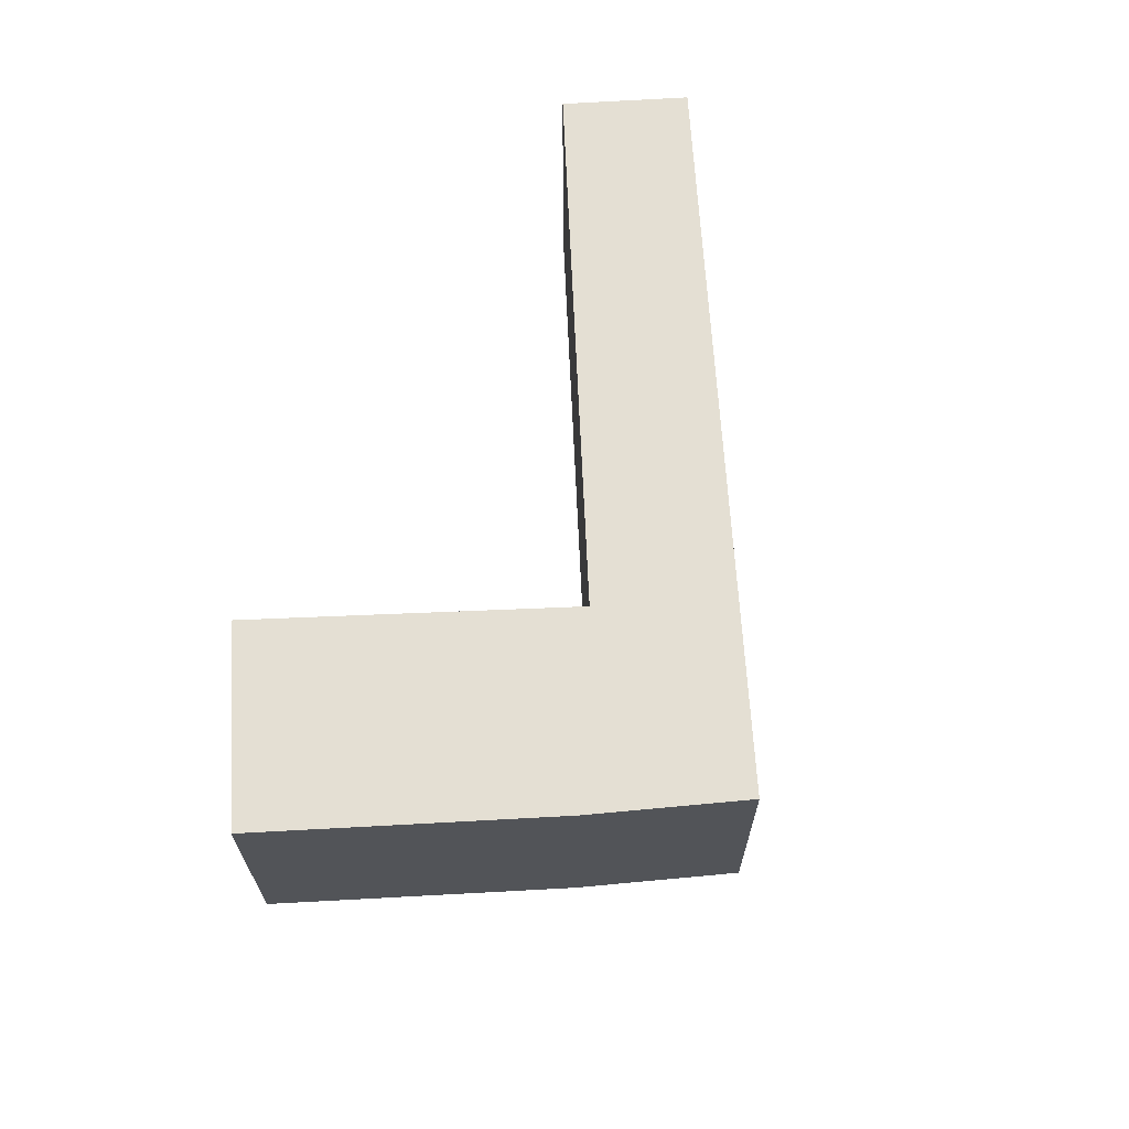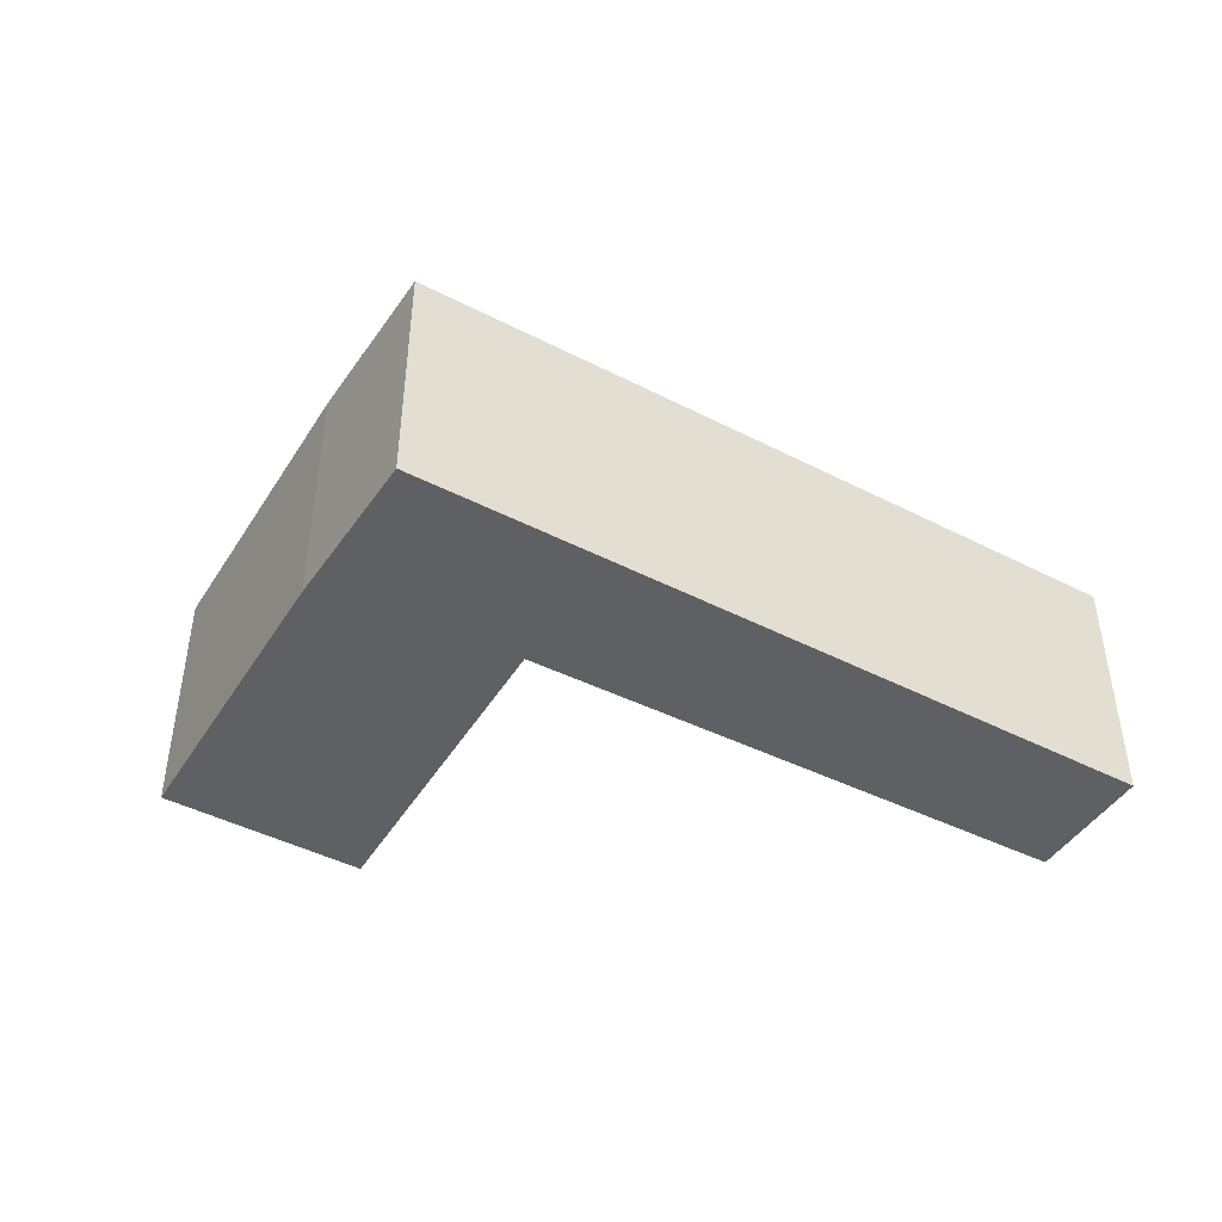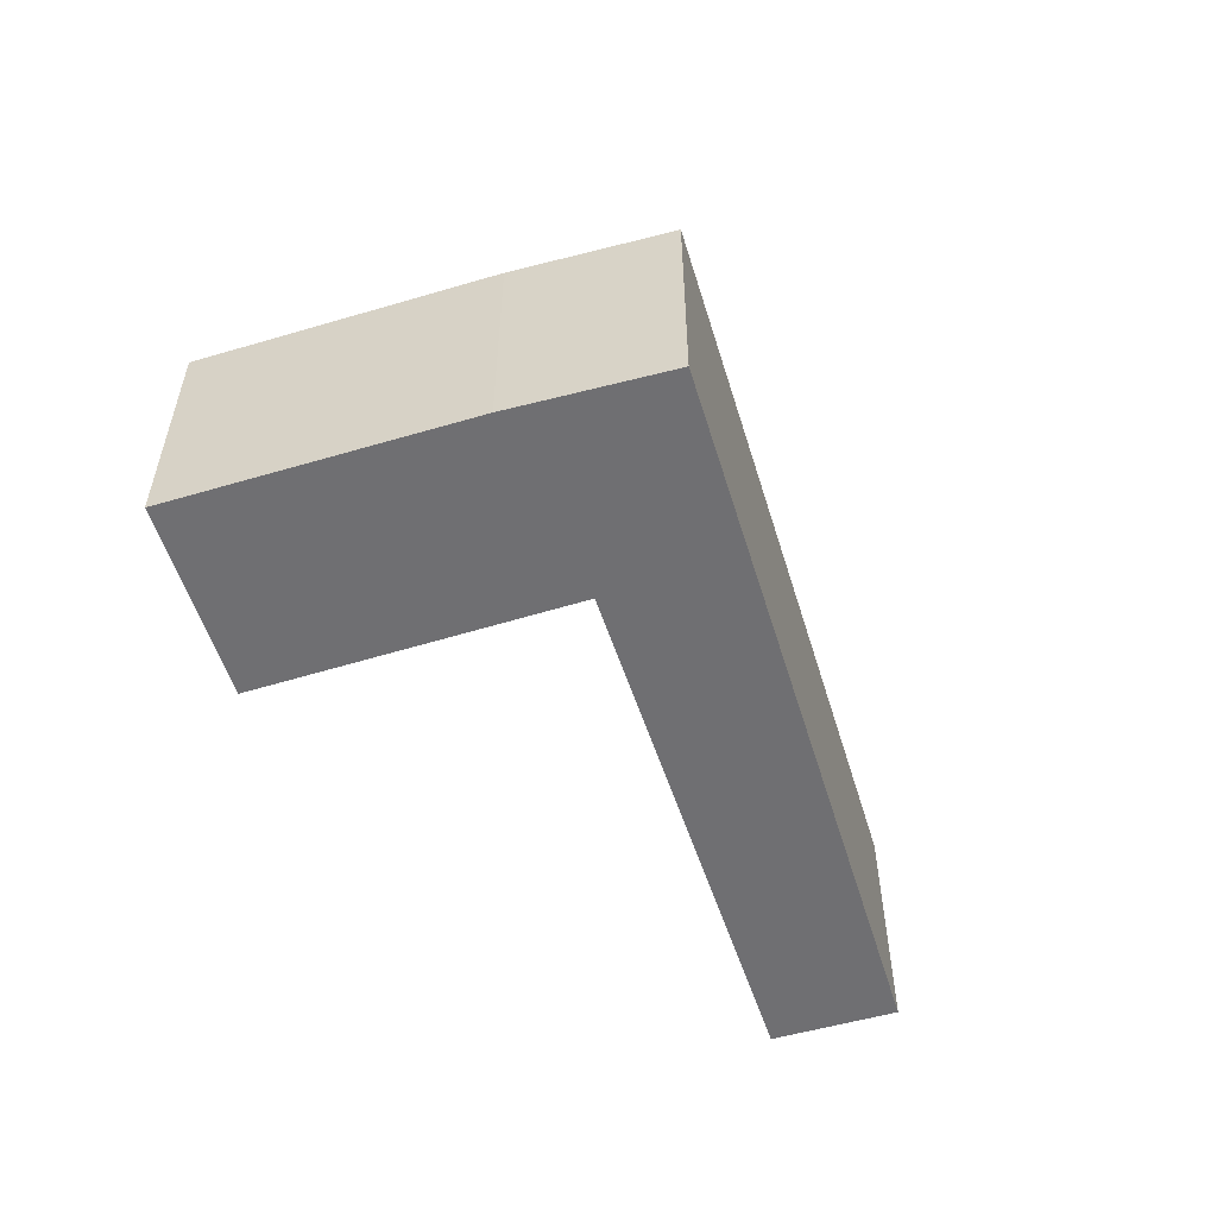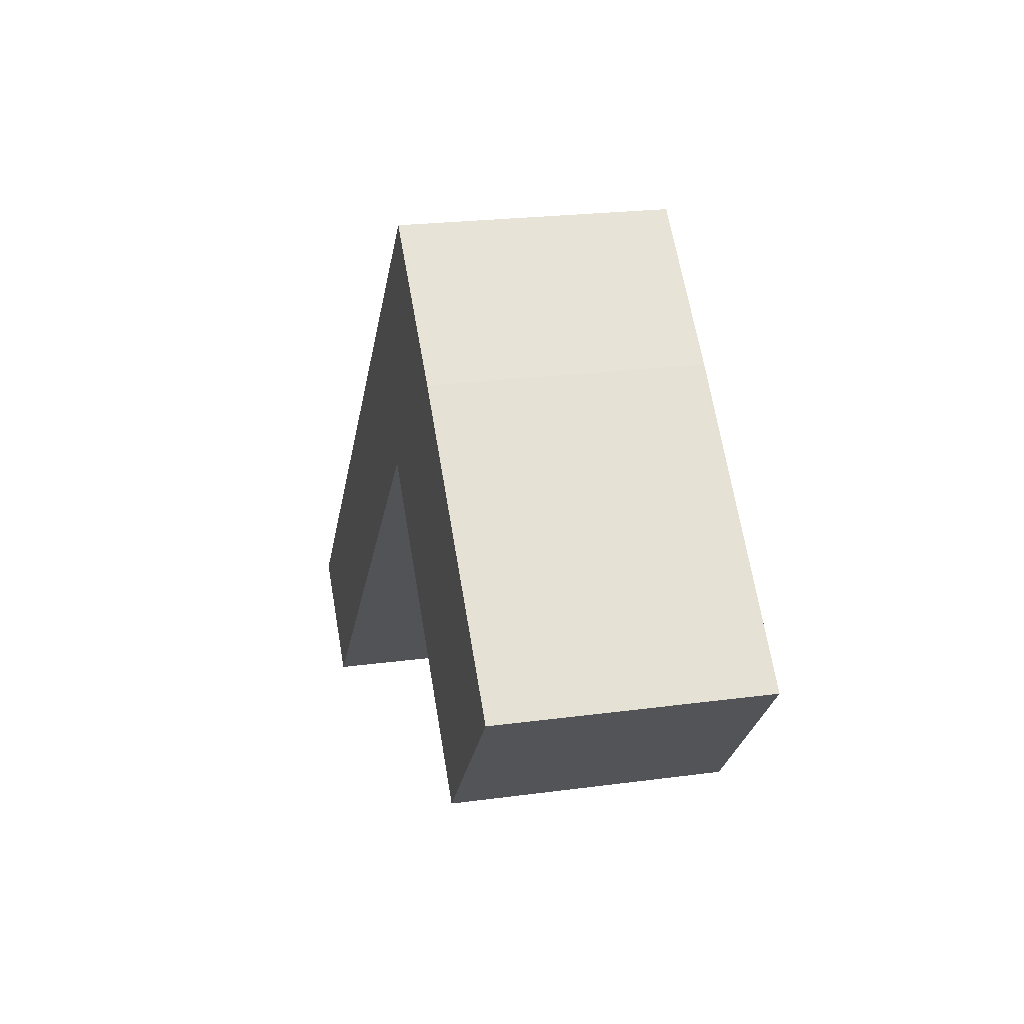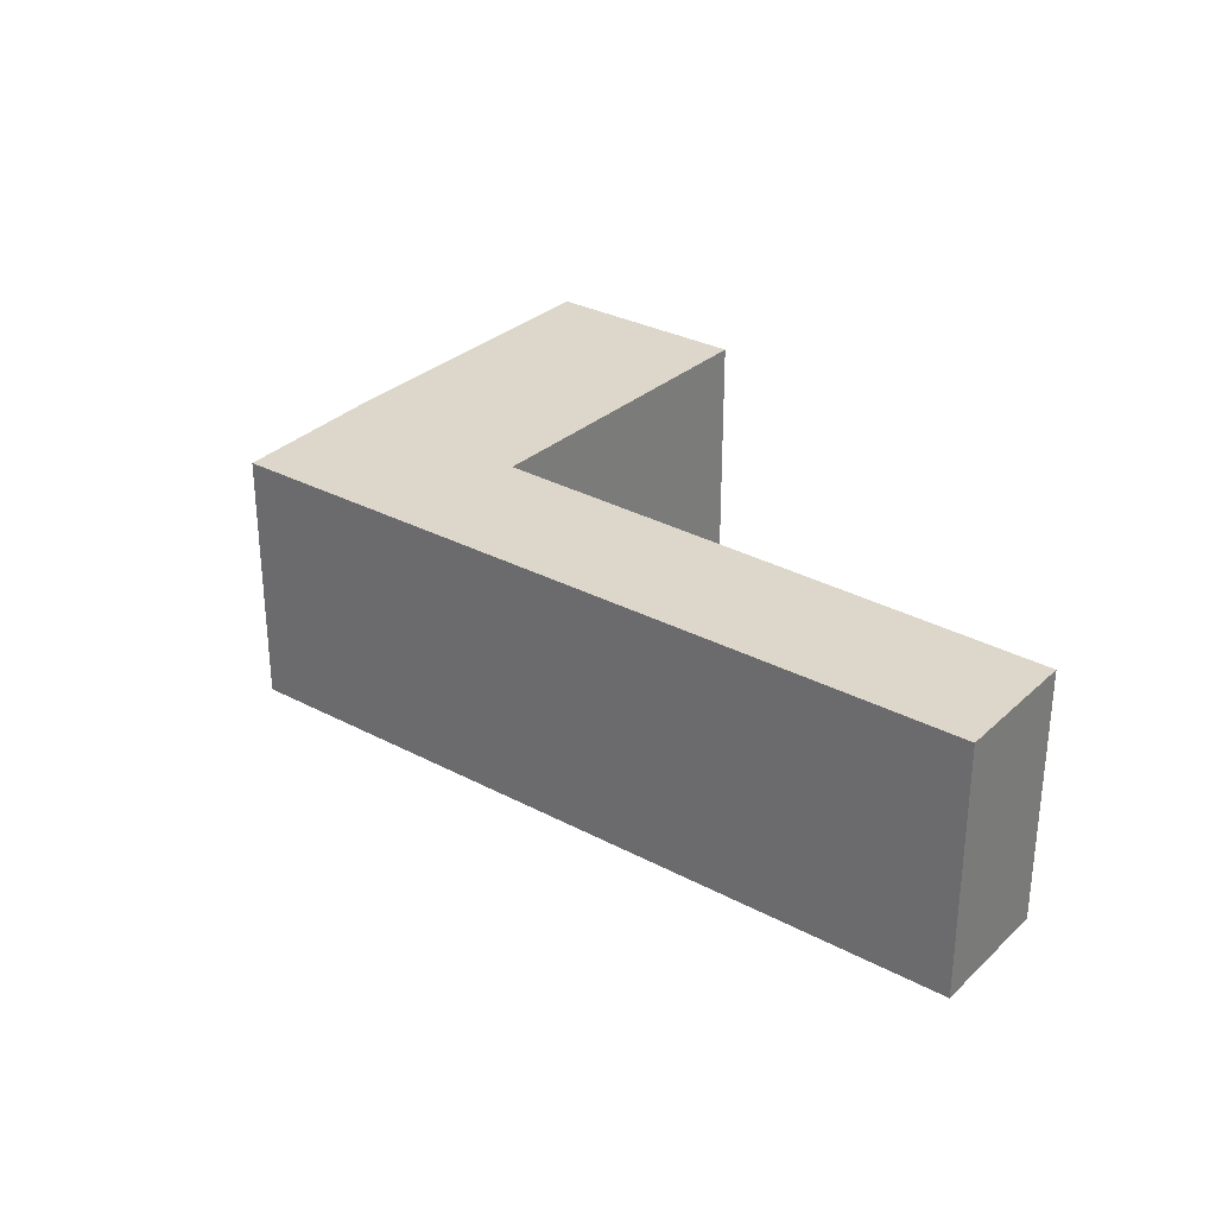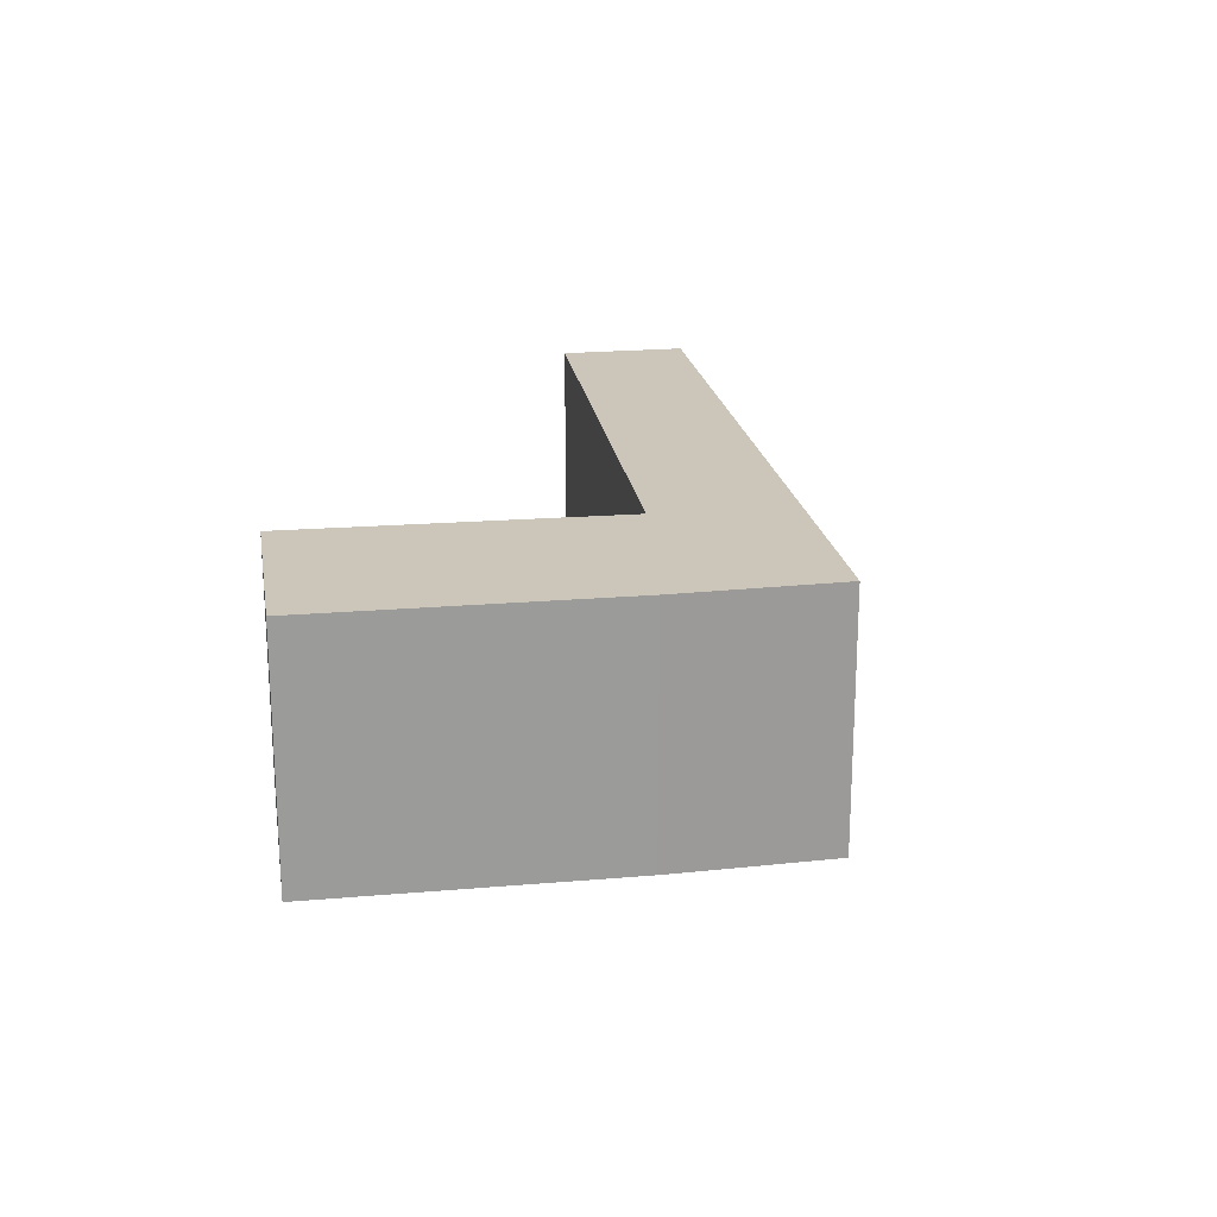
<metadata>
{"format":"obj","ext":"obj","renderer":"f3d","projection":"perspective","resolution":1024,"background":"white","views":[{"elev":66.5,"azim":-46.7,"up":"+Y"},{"elev":-45.1,"azim":16.1,"up":"+Y"},{"elev":-54.7,"azim":-26.2,"up":"+Y"},{"elev":22.4,"azim":-103.3,"up":"+Z"},{"elev":30.7,"azim":84.2,"up":"+Y"},{"elev":20.8,"azim":-52.4,"up":"+Y"}]}
</metadata>
<code>
v  0 2.381 1.458e-16
v  3.638 2.381 0.796
v  1.348 2.381 -1.438
v  2.144 2.381 2.041
v  8.315 2.381 -2.237
v  7.407 2.381 -3.087
v  3.33 2.381 3.084
v  3.33 -1.888e-16 3.084
v  8.315 1.37e-16 -2.237
v  7.407 1.89e-16 -3.087
v  3.638 -4.874e-17 0.796
v  1.348 8.805e-17 -1.438
v  0 0 0
v  2.144 -1.25e-16 2.041
g defaultobject
f 1 2 3
f 2 1 4
f 2 5 6
f 5 2 7
f 7 2 4
f 8 5 7
f 5 8 9
f 9 6 5
f 6 9 10
f 11 3 2
f 3 11 12
f 10 2 6
f 2 10 11
f 12 1 3
f 1 12 13
f 14 7 4
f 7 14 8
f 13 4 1
f 4 13 14
f 8 10 9
f 10 8 11
f 11 8 14
f 11 14 12
f 12 14 13

</code>
